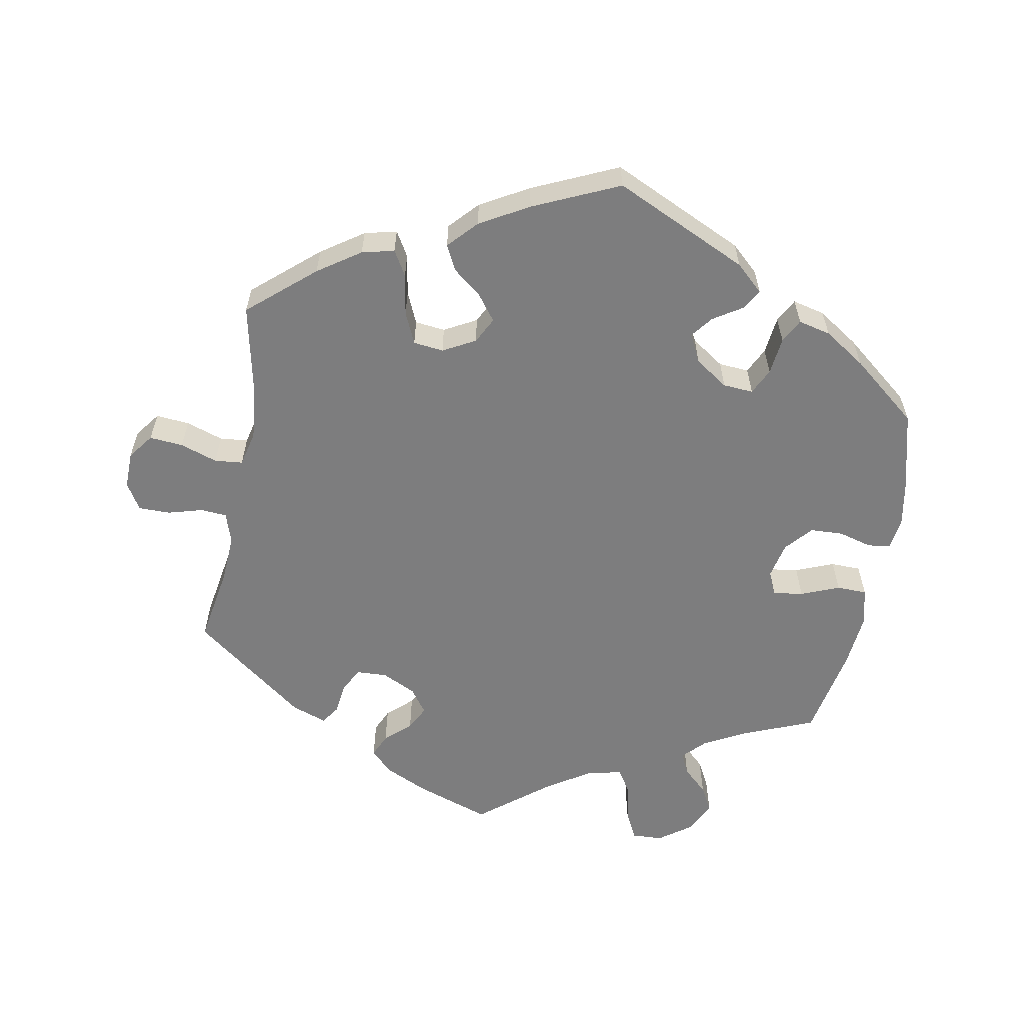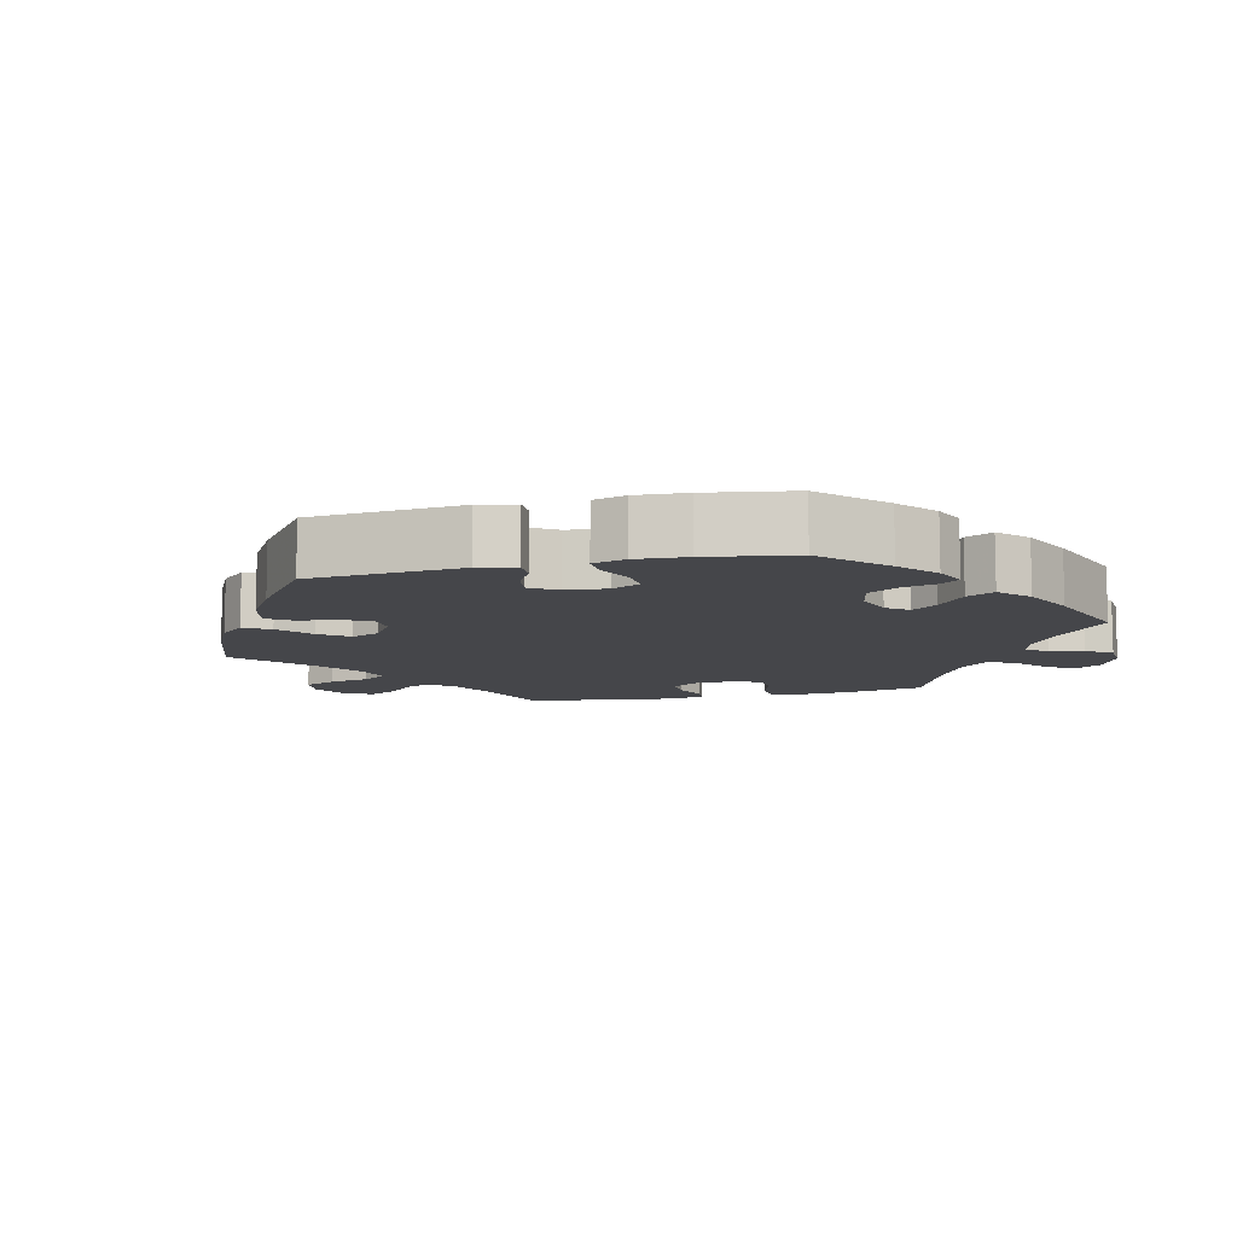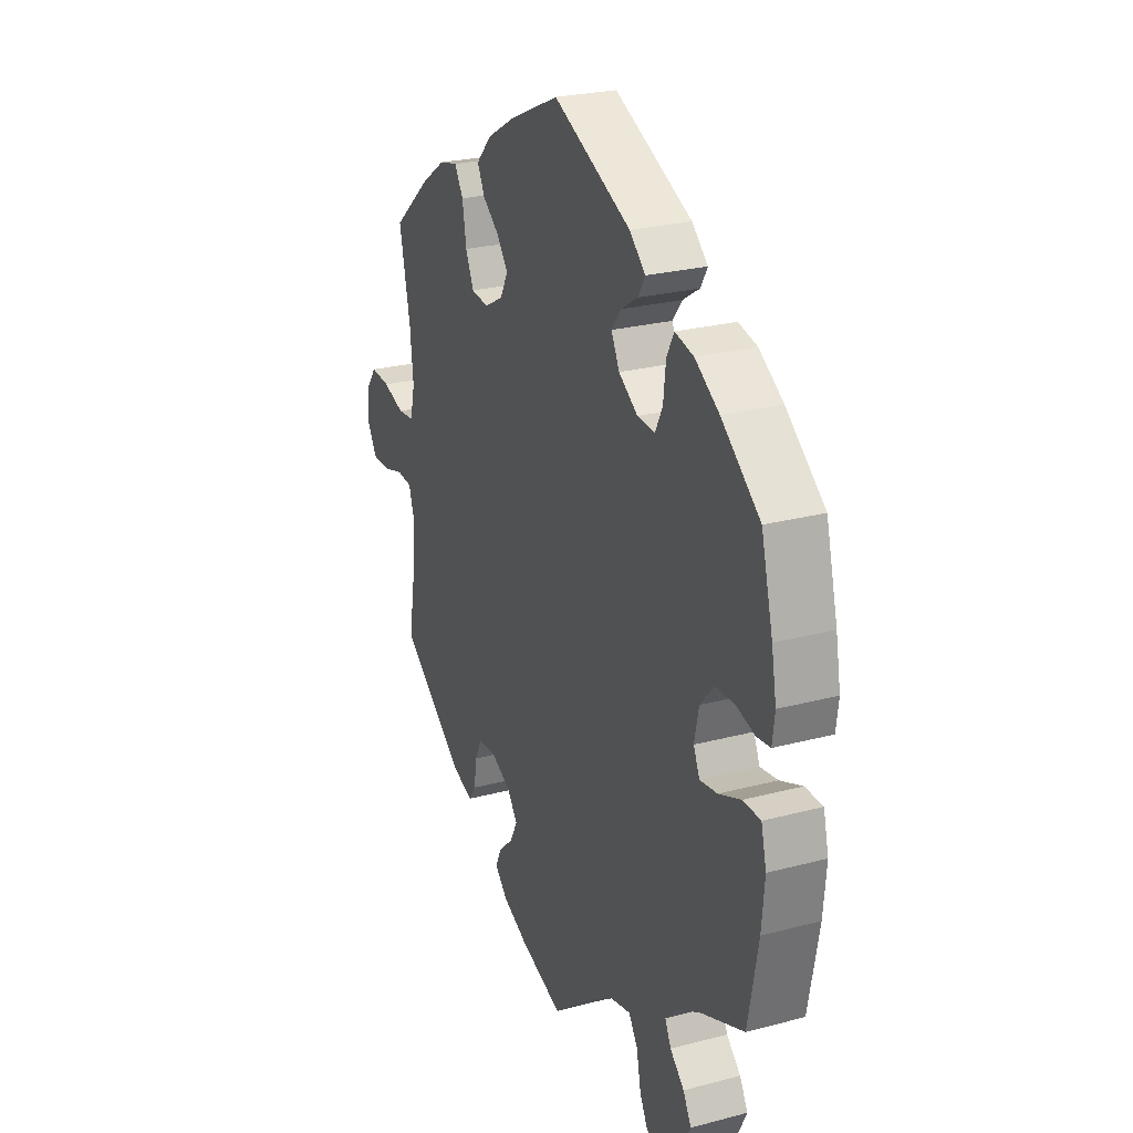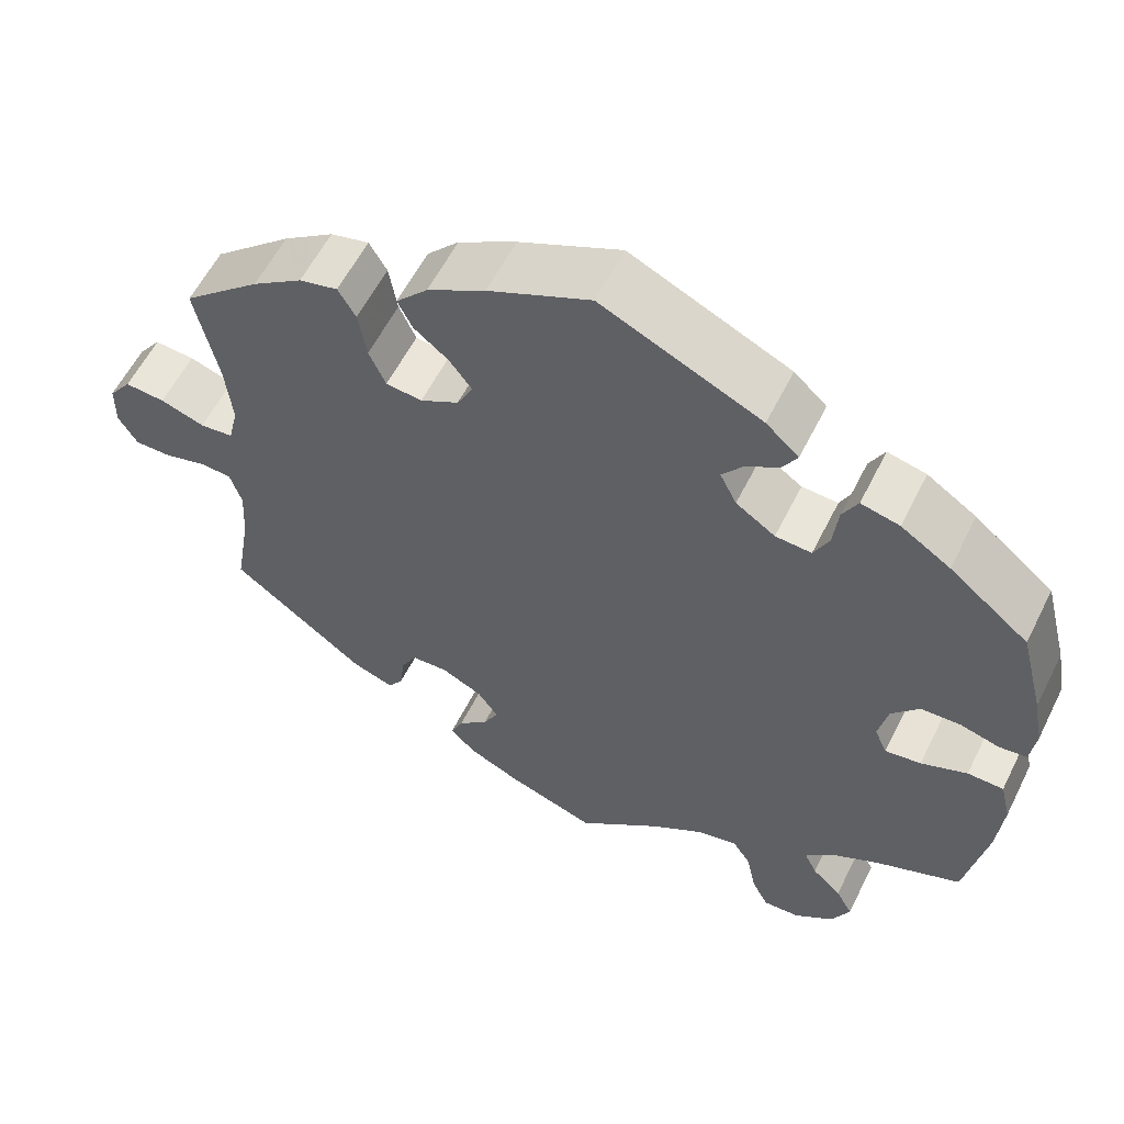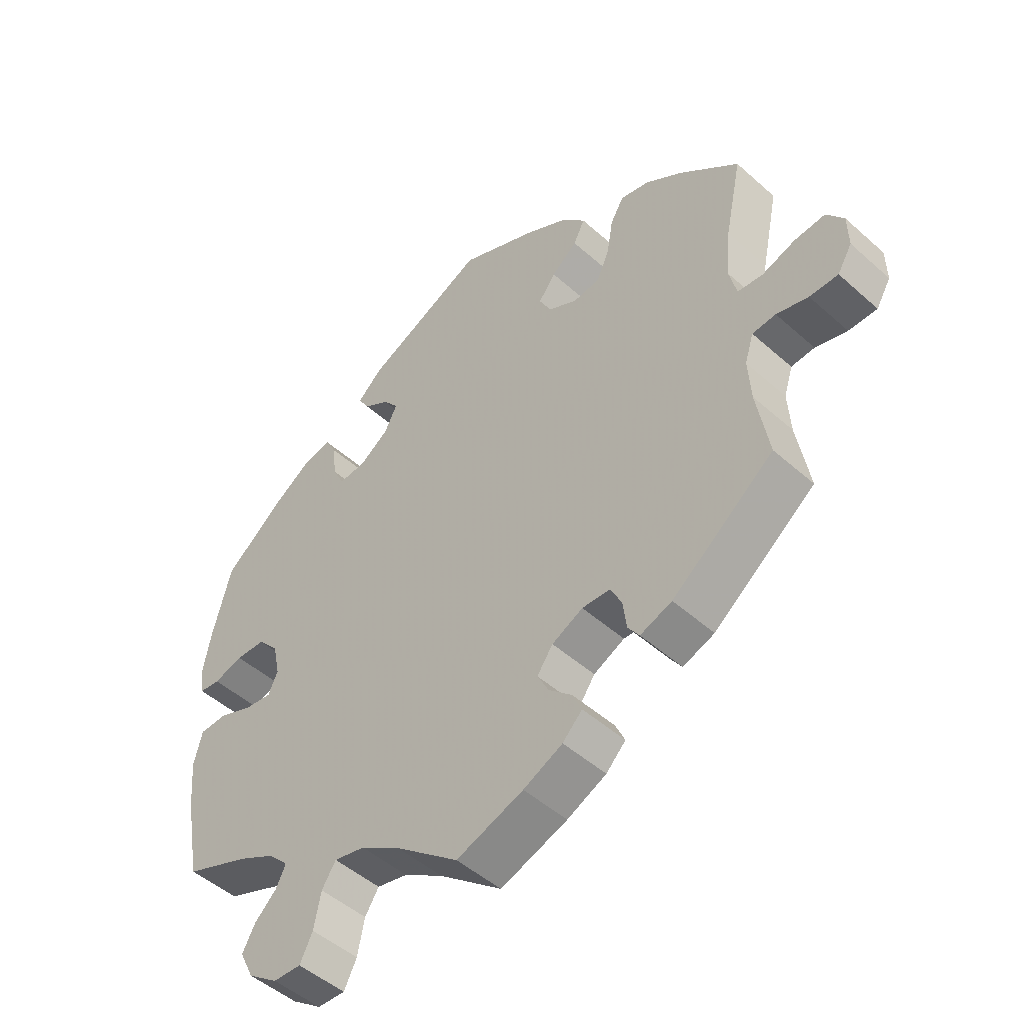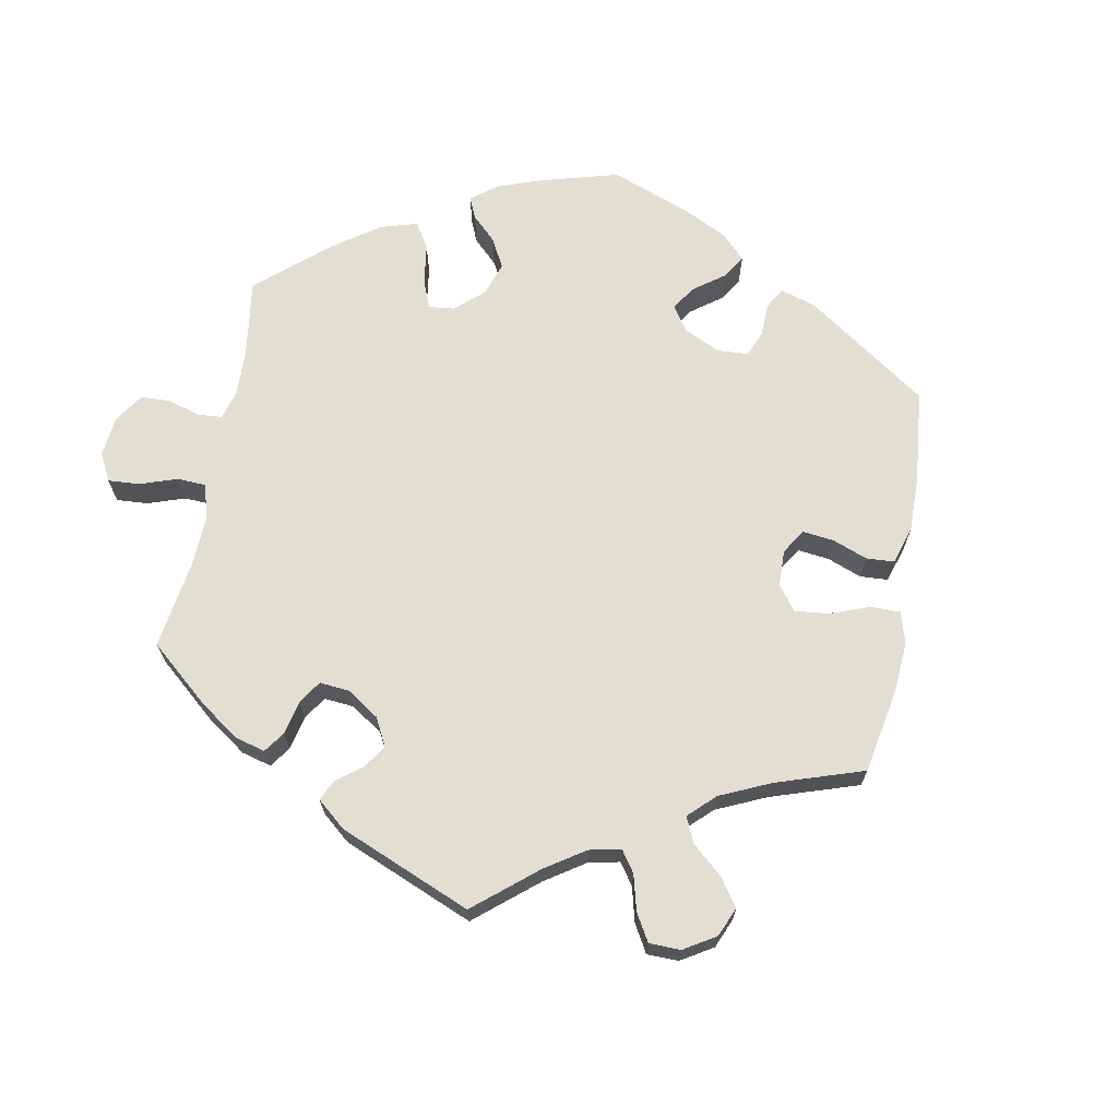
<metadata>
{"format":"obj","ext":"obj","renderer":"f3d","projection":"perspective","resolution":1024,"background":"white","views":[{"elev":-59.1,"azim":-10.4,"up":"+Y"},{"elev":-9.9,"azim":43.5,"up":"+Y"},{"elev":25.2,"azim":66.8,"up":"+Z"},{"elev":58.2,"azim":26.4,"up":"+Z"},{"elev":-48.9,"azim":-134.7,"up":"+Z"},{"elev":68.0,"azim":-109.5,"up":"+Y"}]}
</metadata>
<code>
v -0.482 0.07 -0.176
v -0.478 0.07 -0.109
v -0.492 0.07 -0.065
v -0.529 0.07 -0.062
v -0.579 0.07 -0.076
v -0.624 0.07 -0.076
v -0.647 0.07 -0.038
v -0.646 0.07 0.015
v -0.619 0.07 0.051
v -0.571 0.07 0.047
v -0.518 0.07 0.029
v -0.478 0.07 0.033
v -0.466 0.07 0.083
v -0.474 0.07 0.161
v -0.501 0.07 0.289
v -0.408 0.07 0.369
v -0.348 0.07 0.41
v -0.302 0.07 0.421
v -0.281 0.07 0.385
v -0.271 0.07 0.326
v -0.251 0.07 0.281
v -0.208 0.07 0.276
v -0.162 0.07 0.301
v -0.143 0.07 0.338
v -0.17 0.07 0.374
v -0.211 0.07 0.407
v -0.229 0.07 0.443
v -0.191 0.07 0.484
v -0.122 0.07 0.523
v 0 0.07 0.578
v 0.191 0.07 0.489
v 0.23 0.07 0.453
v 0.213 0.07 0.424
v 0.172 0.07 0.398
v 0.148 0.07 0.367
v 0.168 0.07 0.327
v 0.215 0.07 0.295
v 0.258 0.07 0.292
v 0.276 0.07 0.329
v 0.282 0.07 0.383
v 0.3 0.07 0.417
v 0.346 0.07 0.406
v 0.405 0.07 0.367
v 0.5 0.07 0.29
v 0.529 0.07 0.178
v 0.541 0.07 0.112
v 0.535 0.07 0.066
v 0.502 0.07 0.062
v 0.455 0.07 0.075
v 0.408 0.07 0.073
v 0.375 0.07 0.035
v 0.364 0.07 -0.017
v 0.379 0.07 -0.051
v 0.422 0.07 -0.045
v 0.477 0.07 -0.023
v 0.52 0.07 -0.024
v 0.533 0.07 -0.077
v 0.526 0.07 -0.155
v 0.501 0.07 -0.288
v 0.397 0.07 -0.33
v 0.339 0.07 -0.361
v 0.308 0.07 -0.393
v 0.323 0.07 -0.424
v 0.358 0.07 -0.457
v 0.378 0.07 -0.494
v 0.356 0.07 -0.539
v 0.309 0.07 -0.573
v 0.265 0.07 -0.575
v 0.245 0.07 -0.535
v 0.234 0.07 -0.48
v 0.212 0.07 -0.446
v 0.163 0.07 -0.457
v 0.1 0.07 -0.497
v 0 0.07 -0.577
v -0.106 0.07 -0.54
v -0.168 0.07 -0.511
v -0.199 0.07 -0.48
v -0.184 0.07 -0.447
v -0.148 0.07 -0.414
v -0.13 0.07 -0.379
v -0.155 0.07 -0.344
v -0.204 0.07 -0.32
v -0.248 0.07 -0.322
v -0.266 0.07 -0.357
v -0.272 0.07 -0.403
v -0.29 0.07 -0.429
v -0.34 0.07 -0.411
v -0.501 0.07 -0.288
v -0.482 0 -0.176
v -0.478 0 -0.109
v -0.492 0 -0.065
v -0.529 0 -0.062
v -0.579 0 -0.076
v -0.624 0 -0.076
v -0.647 0 -0.038
v -0.646 0 0.015
v -0.619 0 0.051
v -0.571 0 0.047
v -0.518 0 0.029
v -0.478 0 0.033
v -0.466 0 0.083
v -0.474 0 0.161
v -0.501 0 0.289
v -0.408 0 0.369
v -0.348 0 0.41
v -0.302 0 0.421
v -0.281 0 0.385
v -0.271 0 0.326
v -0.251 0 0.281
v -0.208 0 0.276
v -0.162 0 0.301
v -0.143 0 0.338
v -0.17 0 0.374
v -0.211 0 0.407
v -0.229 0 0.443
v -0.191 0 0.484
v -0.122 0 0.523
v 0 0 0.578
v 0.191 0 0.489
v 0.23 0 0.453
v 0.213 0 0.424
v 0.172 0 0.398
v 0.148 0 0.367
v 0.168 0 0.327
v 0.215 0 0.295
v 0.258 0 0.292
v 0.276 0 0.329
v 0.282 0 0.383
v 0.3 0 0.417
v 0.346 0 0.406
v 0.405 0 0.367
v 0.5 0 0.29
v 0.529 0 0.178
v 0.541 0 0.112
v 0.535 0 0.066
v 0.502 0 0.062
v 0.455 0 0.075
v 0.408 0 0.073
v 0.375 0 0.035
v 0.364 0 -0.017
v 0.379 0 -0.051
v 0.422 0 -0.045
v 0.477 0 -0.023
v 0.52 0 -0.024
v 0.533 0 -0.077
v 0.526 0 -0.155
v 0.501 0 -0.288
v 0.397 0 -0.33
v 0.339 0 -0.361
v 0.308 0 -0.393
v 0.323 0 -0.424
v 0.358 0 -0.457
v 0.378 0 -0.494
v 0.356 0 -0.539
v 0.309 0 -0.573
v 0.265 0 -0.575
v 0.245 0 -0.535
v 0.234 0 -0.48
v 0.212 0 -0.446
v 0.163 0 -0.457
v 0.1 0 -0.497
v 0 0 -0.577
v -0.106 0 -0.54
v -0.168 0 -0.511
v -0.199 0 -0.48
v -0.184 0 -0.447
v -0.148 0 -0.414
v -0.13 0 -0.379
v -0.155 0 -0.344
v -0.204 0 -0.32
v -0.248 0 -0.322
v -0.266 0 -0.357
v -0.272 0 -0.403
v -0.29 0 -0.429
v -0.34 0 -0.411
v -0.501 0 -0.288
f 87 88 1
f 84 85 86 87
f 83 84 87 1
f 82 83 1 2
f 81 82 2 3
f 76 77 78 79
f 76 79 80
f 73 74 75 76
f 72 73 76 80
f 71 72 80 81
f 67 68 69 70
f 67 70 71
f 66 67 71
f 63 64 65 66
f 62 63 66 71
f 61 62 71 81
f 57 58 59 60
f 54 55 56 57
f 53 54 57 60
f 52 53 60 61
f 46 47 48 49
f 46 49 50
f 45 46 50
f 44 45 50
f 43 44 50 51
f 39 40 41 42
f 38 39 42 43
f 31 32 33 34
f 31 34 35
f 30 31 35
f 29 30 35 36
f 25 26 27 28
f 24 25 28 29
f 17 18 19 20
f 17 20 21
f 14 15 16 17
f 13 14 17 21
f 12 13 21 22
f 8 9 10 11
f 8 11 12
f 7 8 12
f 4 5 6 7
f 3 4 7 12
f 52 61 81 3
f 38 43 51 52
f 37 38 52 3
f 24 29 36 37
f 23 24 37
f 22 23 37
f 3 12 22 37
f 89 176 175
f 175 174 173 172
f 89 175 172 171
f 90 89 171 170
f 91 90 170 169
f 167 166 165 164
f 168 167 164
f 164 163 162 161
f 168 164 161 160
f 169 168 160 159
f 158 157 156 155
f 159 158 155
f 159 155 154
f 154 153 152 151
f 159 154 151 150
f 169 159 150 149
f 148 147 146 145
f 145 144 143 142
f 148 145 142 141
f 149 148 141 140
f 137 136 135 134
f 138 137 134
f 138 134 133
f 138 133 132
f 139 138 132 131
f 130 129 128 127
f 131 130 127 126
f 122 121 120 119
f 123 122 119
f 123 119 118
f 124 123 118 117
f 116 115 114 113
f 117 116 113 112
f 108 107 106 105
f 109 108 105
f 105 104 103 102
f 109 105 102 101
f 110 109 101 100
f 99 98 97 96
f 100 99 96
f 100 96 95
f 95 94 93 92
f 100 95 92 91
f 91 169 149 140
f 140 139 131 126
f 91 140 126 125
f 125 124 117 112
f 125 112 111
f 125 111 110
f 125 110 100 91
f 1 89 90 2
f 2 90 91 3
f 3 91 92 4
f 4 92 93 5
f 5 93 94 6
f 6 94 95 7
f 7 95 96 8
f 8 96 97 9
f 9 97 98 10
f 10 98 99 11
f 11 99 100 12
f 12 100 101 13
f 13 101 102 14
f 14 102 103 15
f 15 103 104 16
f 16 104 105 17
f 17 105 106 18
f 18 106 107 19
f 19 107 108 20
f 20 108 109 21
f 21 109 110 22
f 22 110 111 23
f 23 111 112 24
f 24 112 113 25
f 25 113 114 26
f 26 114 115 27
f 27 115 116 28
f 28 116 117 29
f 29 117 118 30
f 30 118 119 31
f 31 119 120 32
f 32 120 121 33
f 33 121 122 34
f 34 122 123 35
f 35 123 124 36
f 36 124 125 37
f 37 125 126 38
f 38 126 127 39
f 39 127 128 40
f 40 128 129 41
f 41 129 130 42
f 42 130 131 43
f 43 131 132 44
f 44 132 133 45
f 45 133 134 46
f 46 134 135 47
f 47 135 136 48
f 48 136 137 49
f 49 137 138 50
f 50 138 139 51
f 51 139 140 52
f 52 140 141 53
f 53 141 142 54
f 54 142 143 55
f 55 143 144 56
f 56 144 145 57
f 57 145 146 58
f 58 146 147 59
f 59 147 148 60
f 60 148 149 61
f 61 149 150 62
f 62 150 151 63
f 63 151 152 64
f 64 152 153 65
f 65 153 154 66
f 66 154 155 67
f 67 155 156 68
f 68 156 157 69
f 69 157 158 70
f 70 158 159 71
f 71 159 160 72
f 72 160 161 73
f 73 161 162 74
f 74 162 163 75
f 75 163 164 76
f 76 164 165 77
f 77 165 166 78
f 78 166 167 79
f 79 167 168 80
f 80 168 169 81
f 81 169 170 82
f 82 170 171 83
f 83 171 172 84
f 84 172 173 85
f 85 173 174 86
f 86 174 175 87
f 87 175 176 88
f 88 176 89 1

</code>
